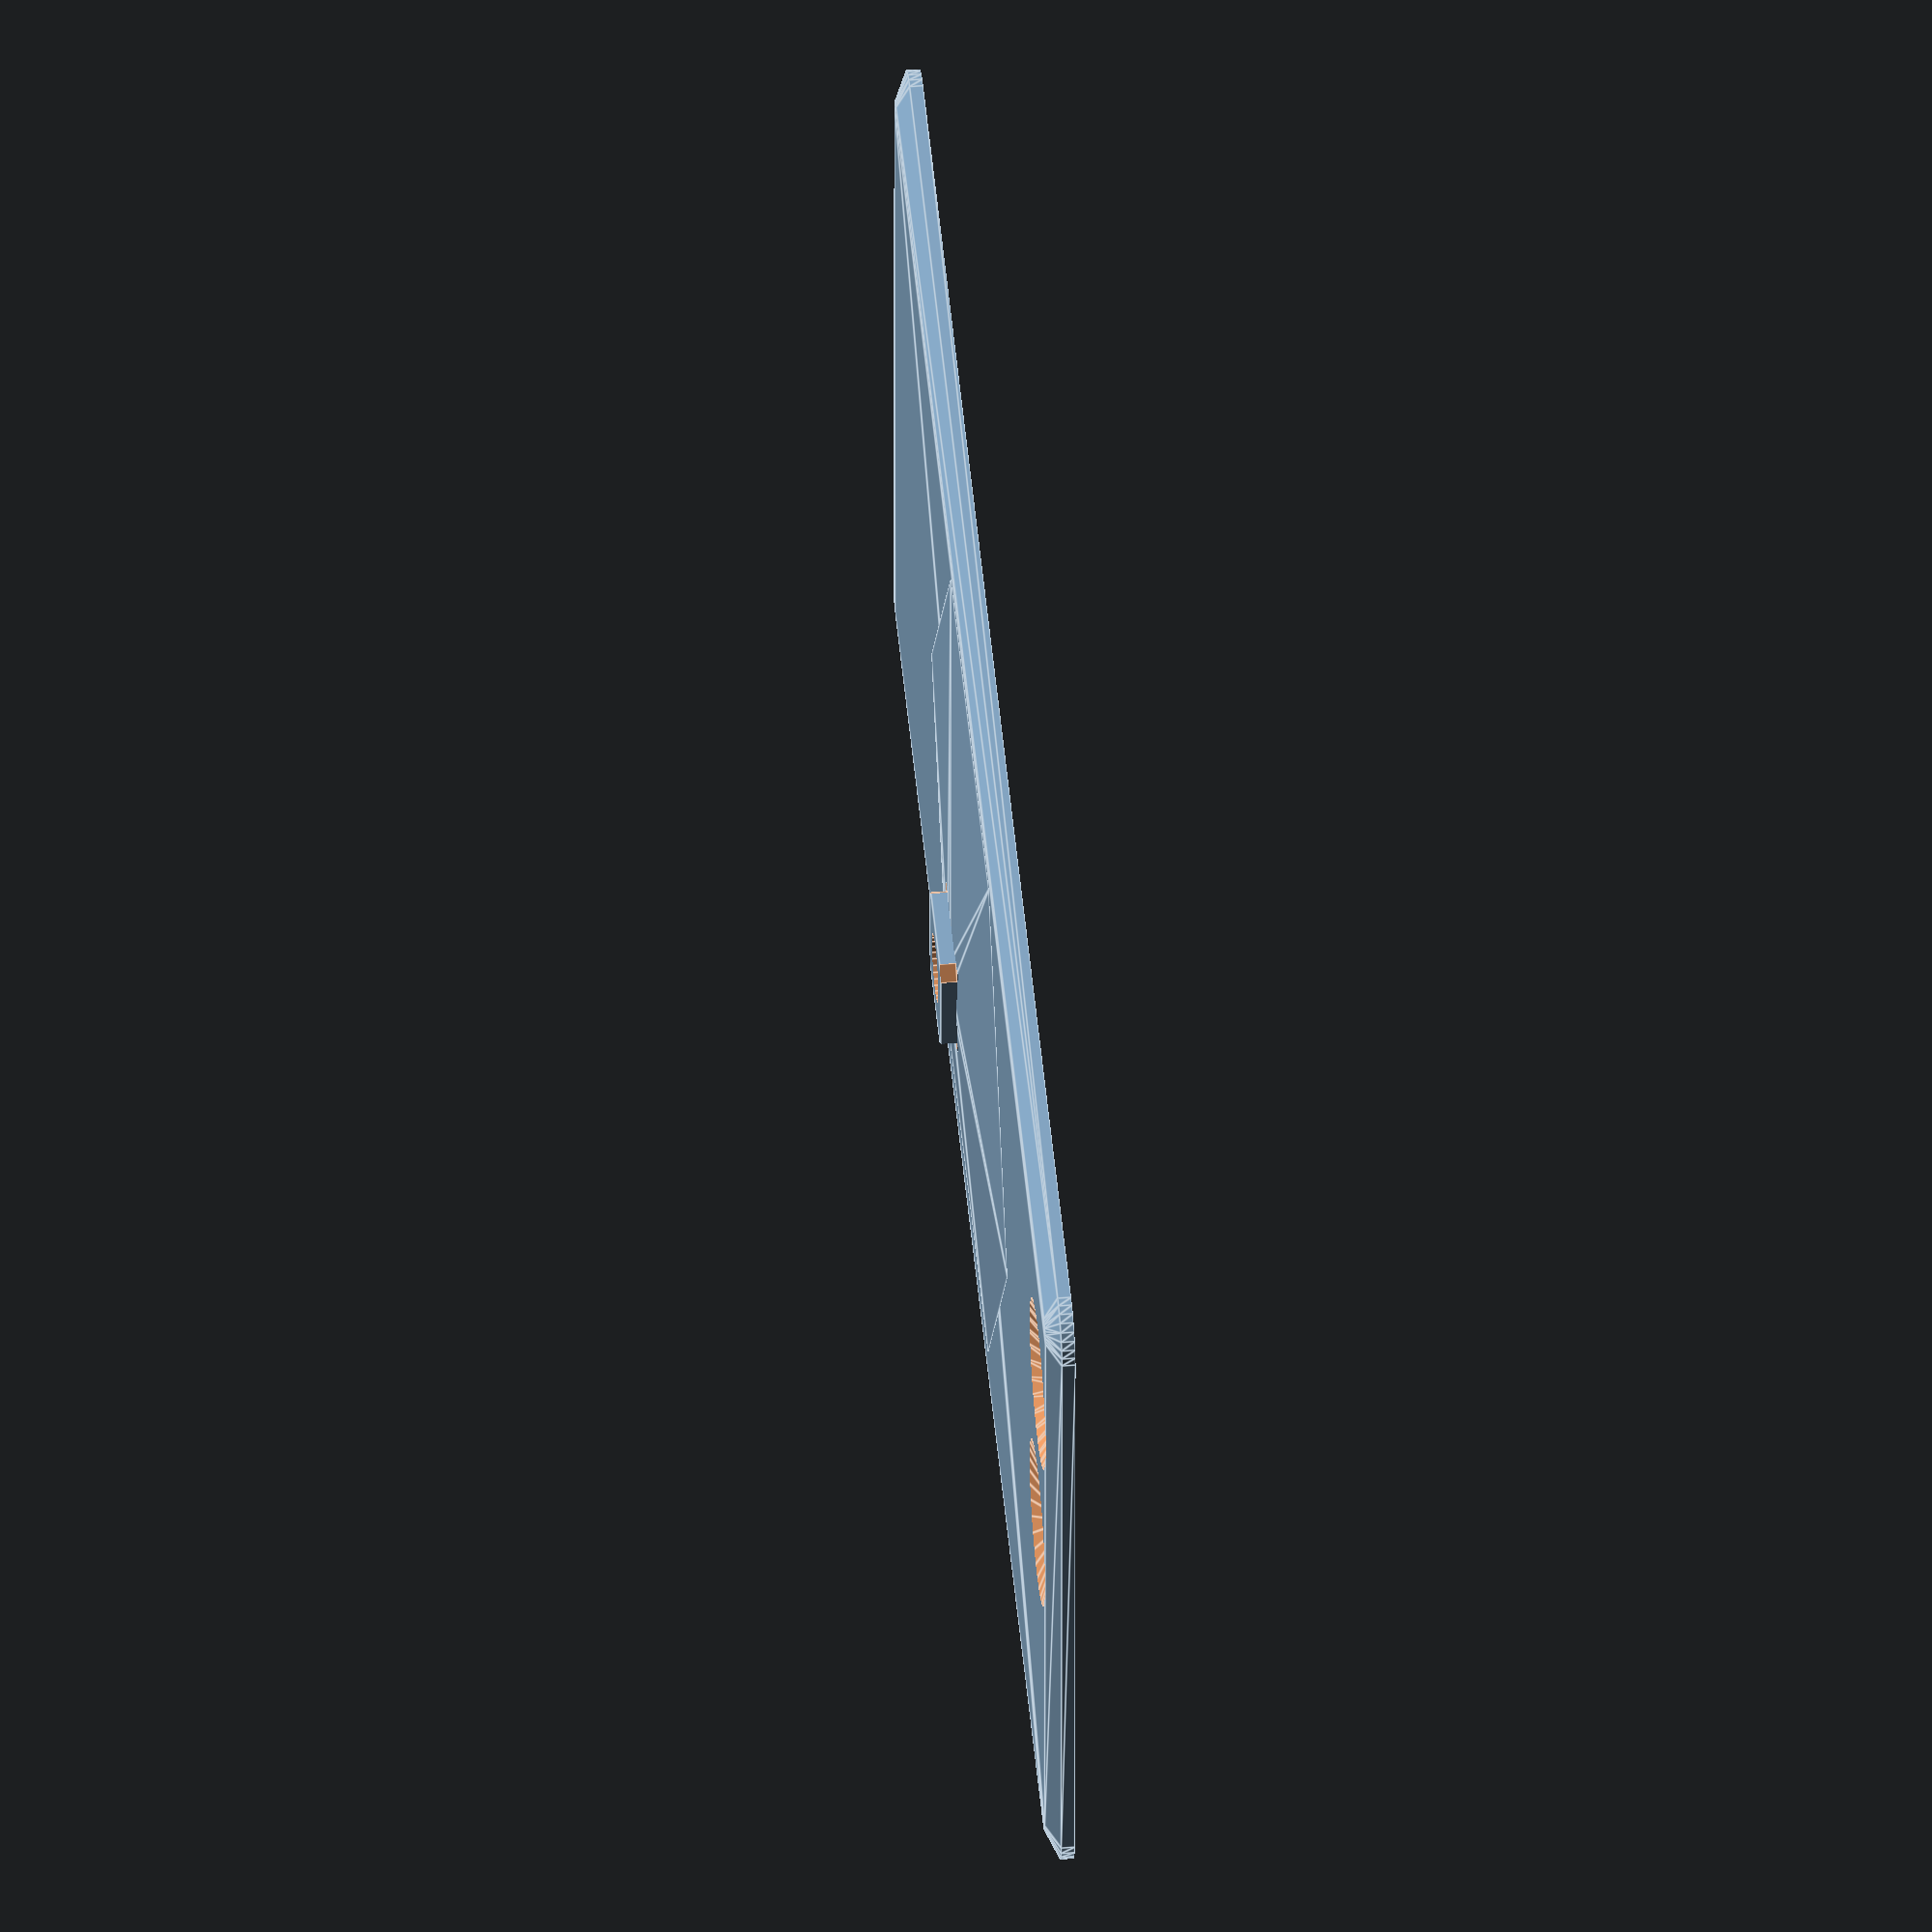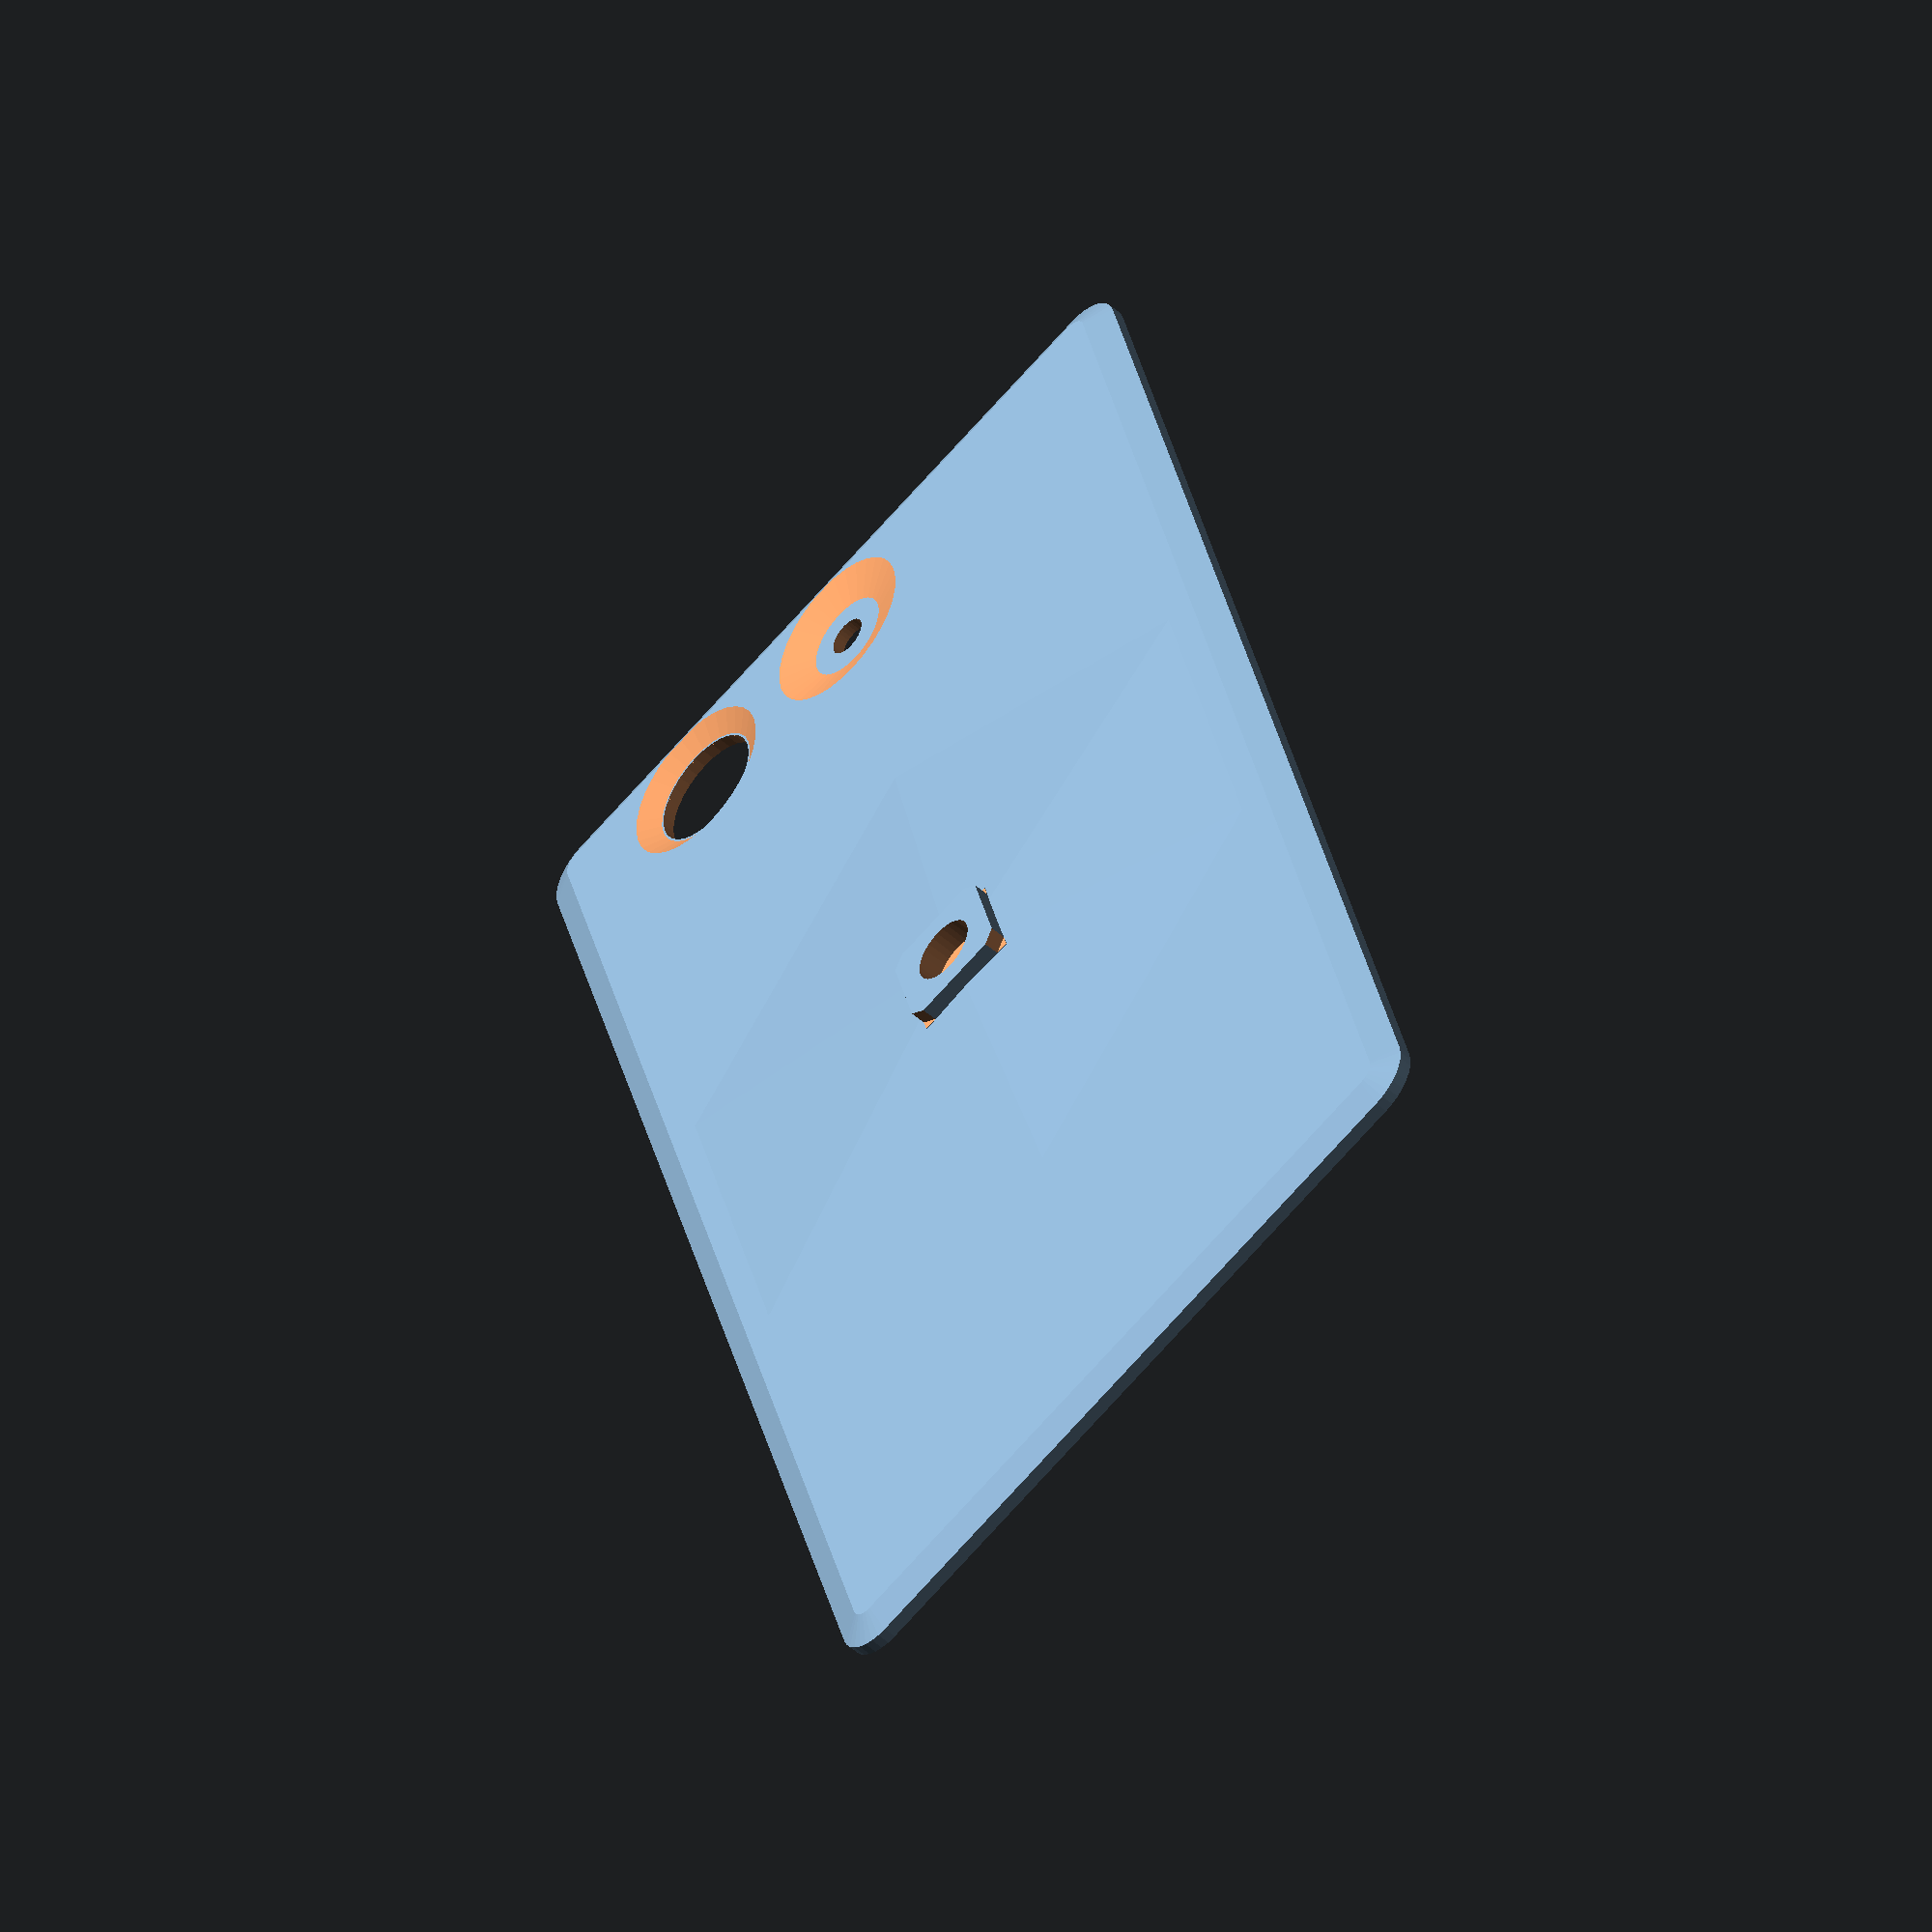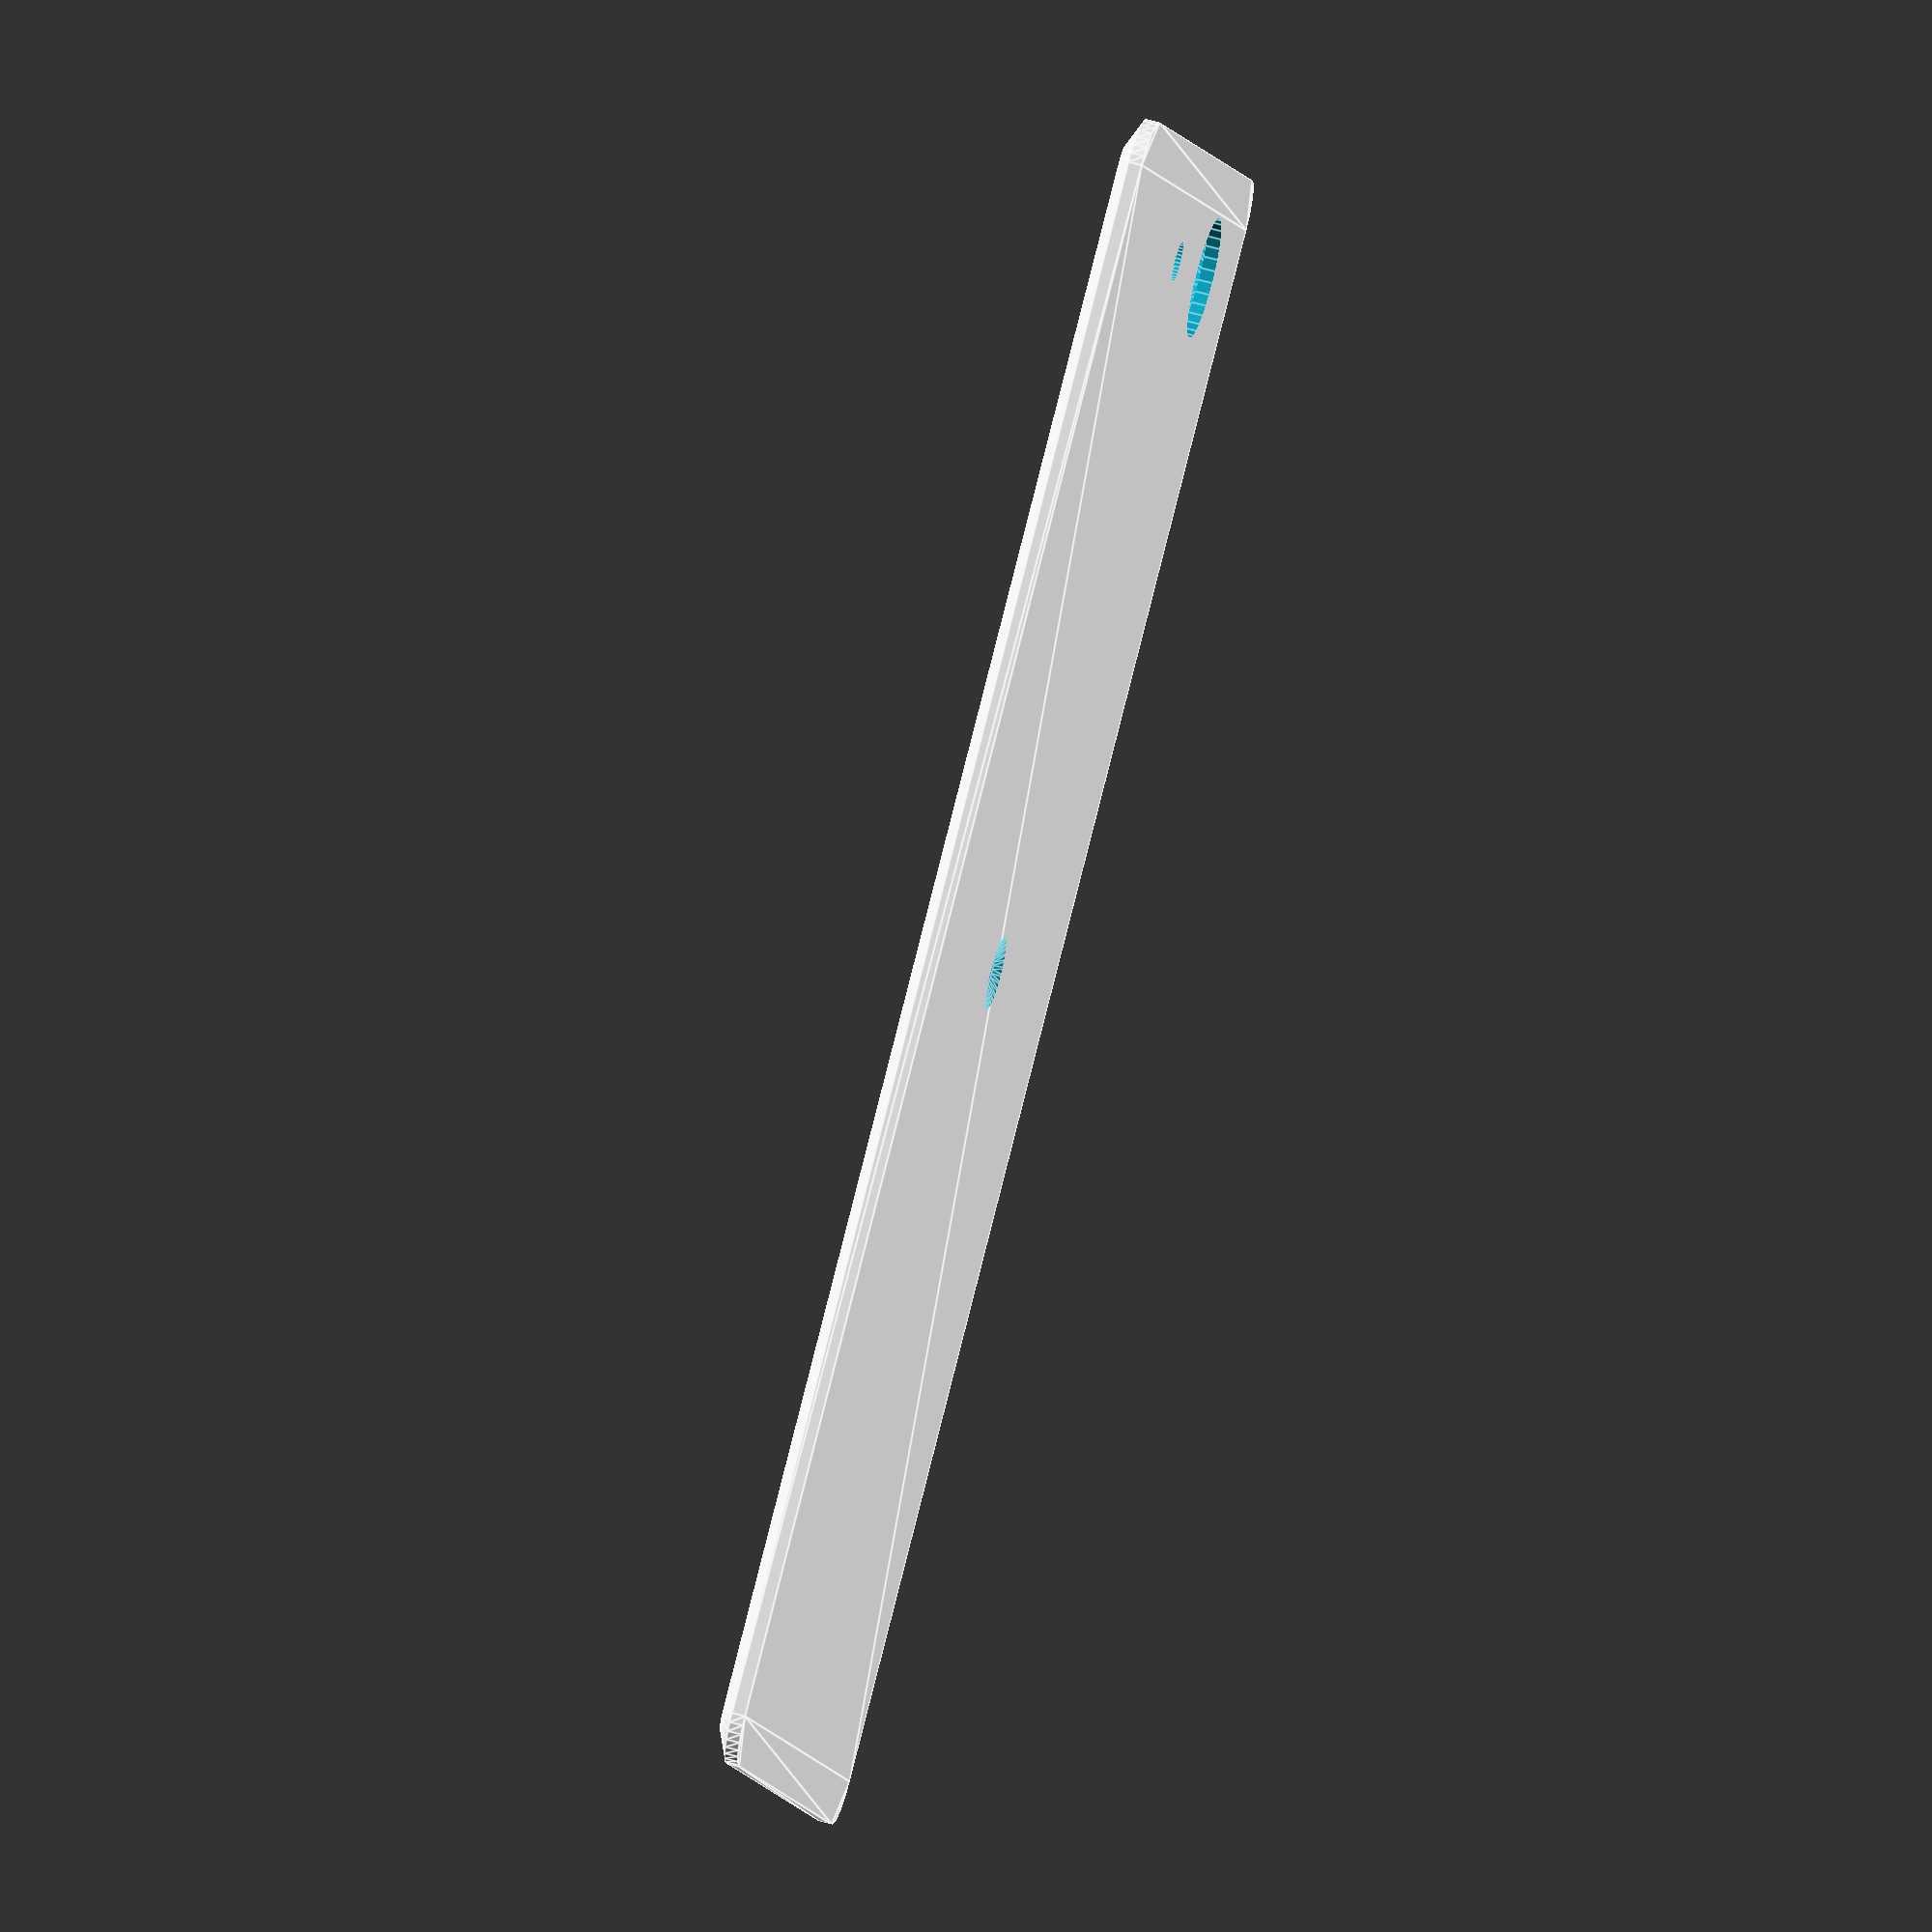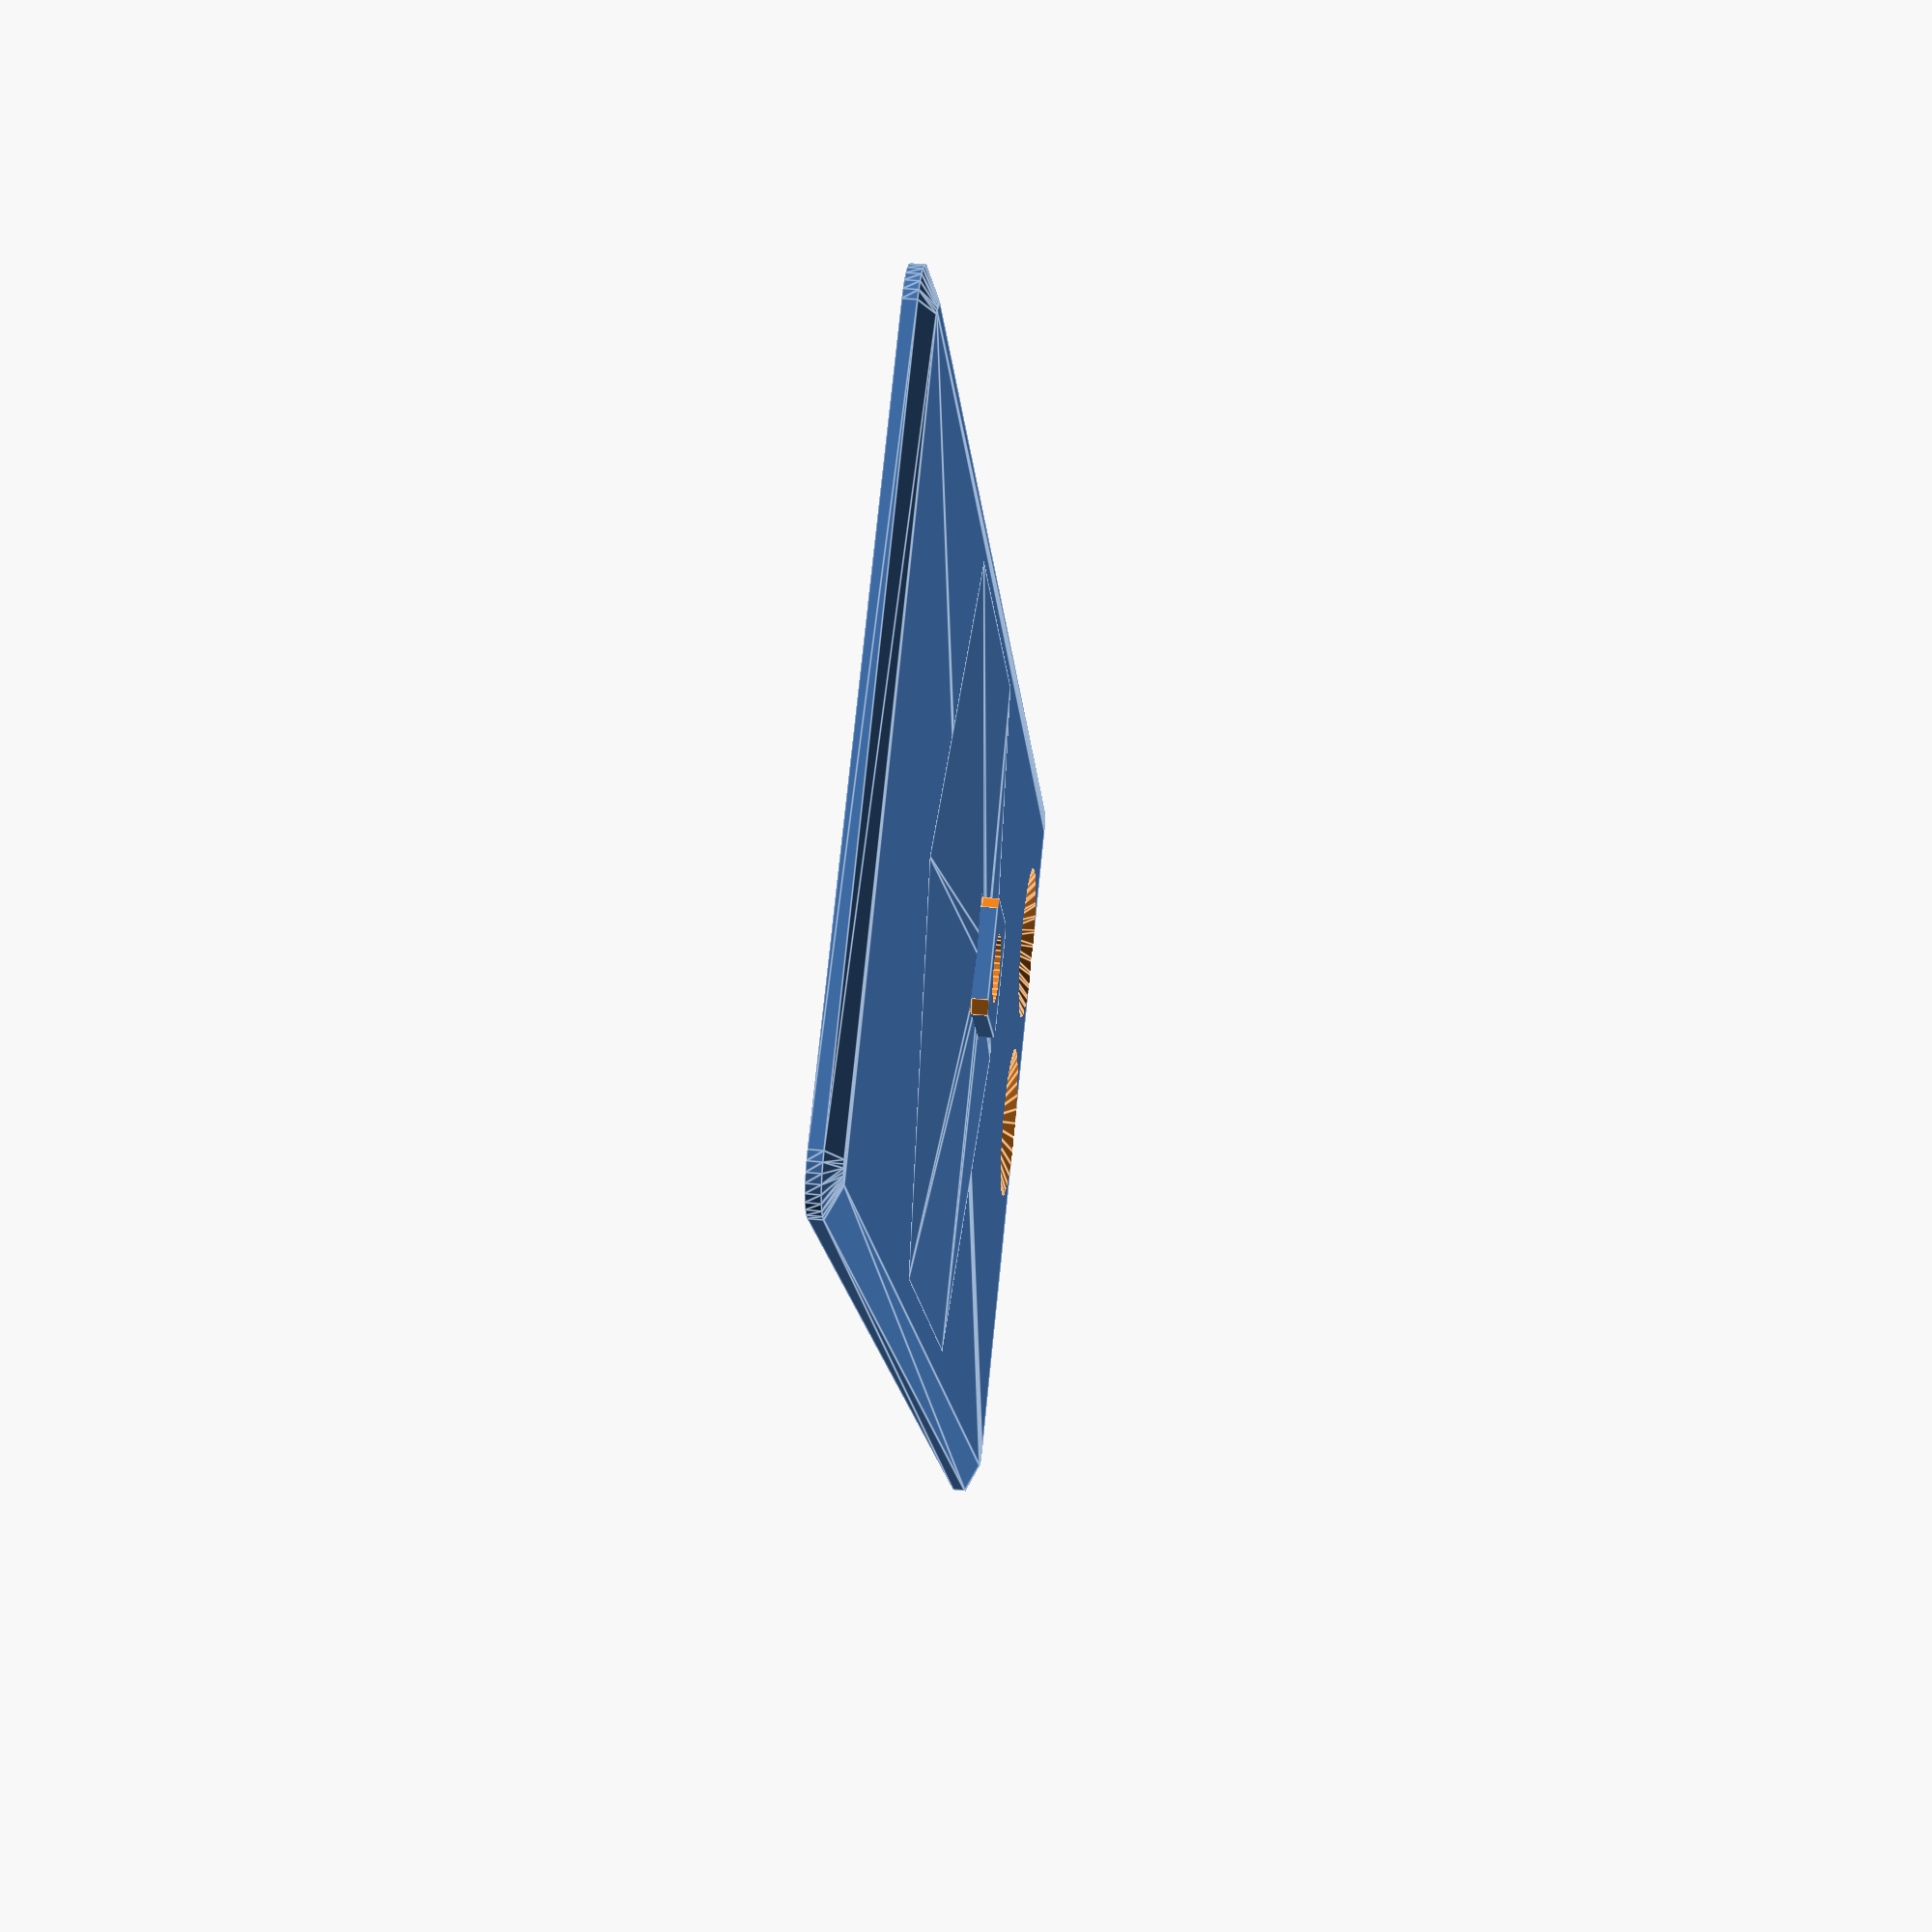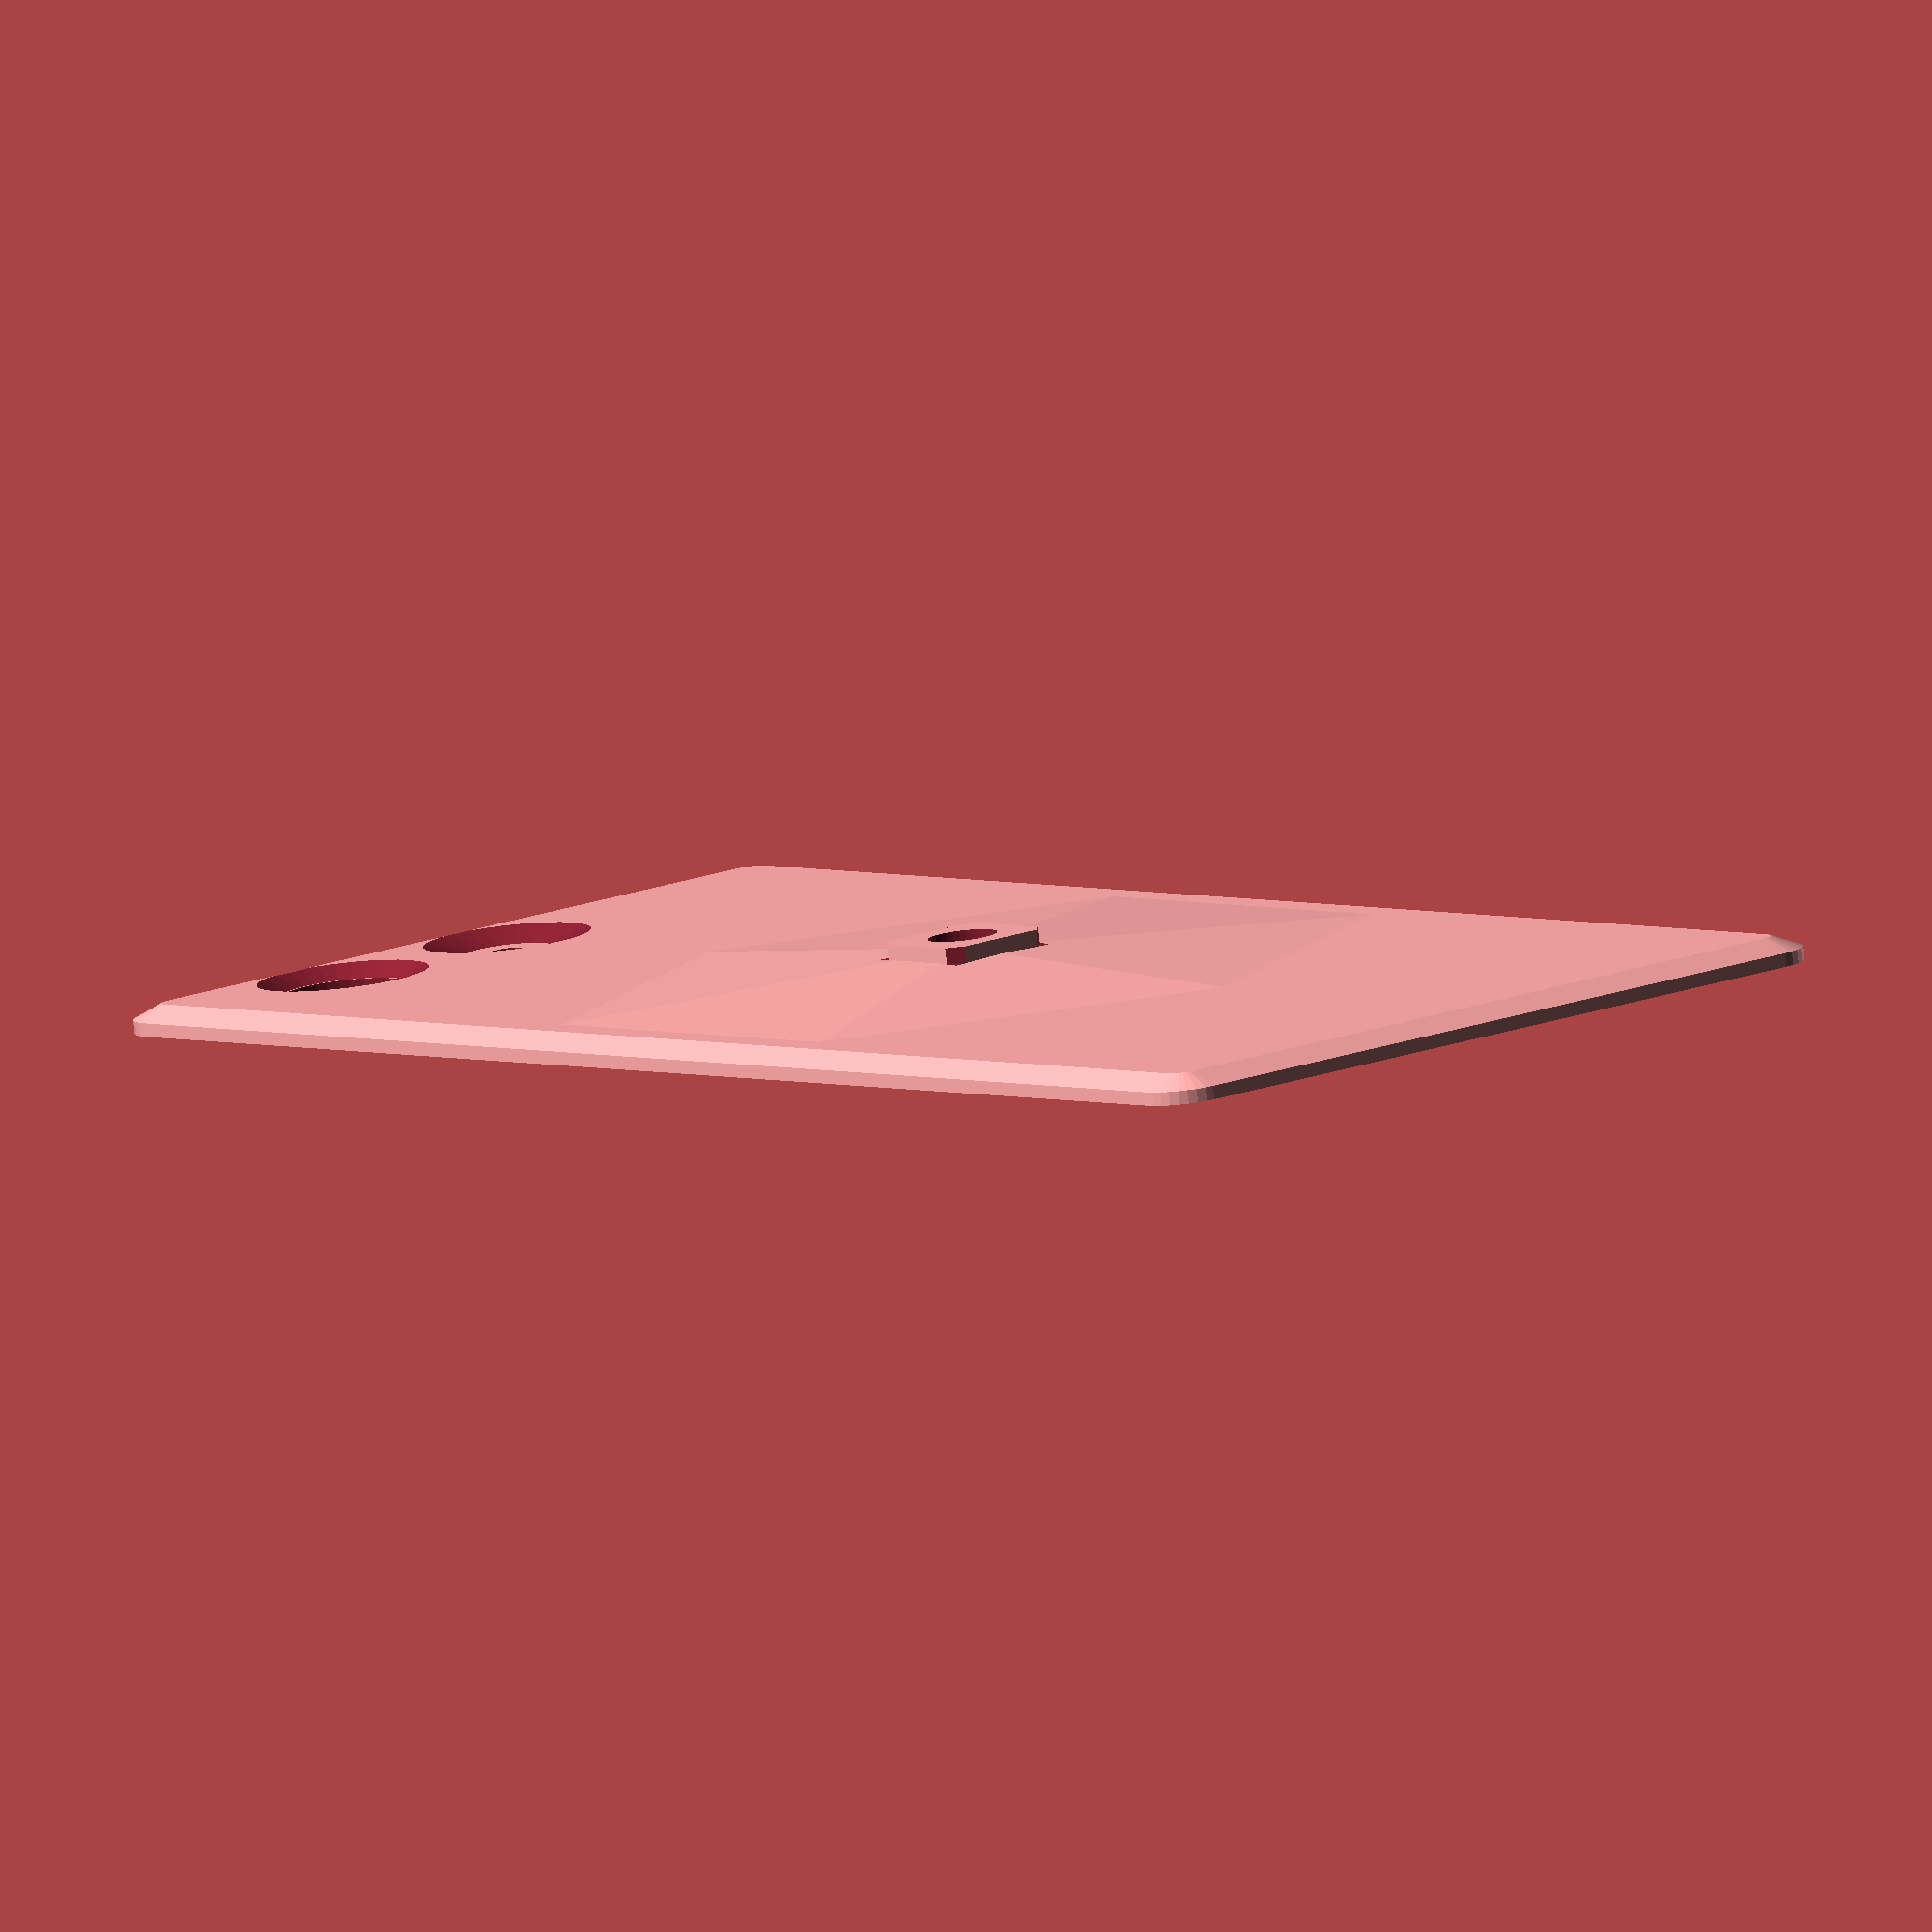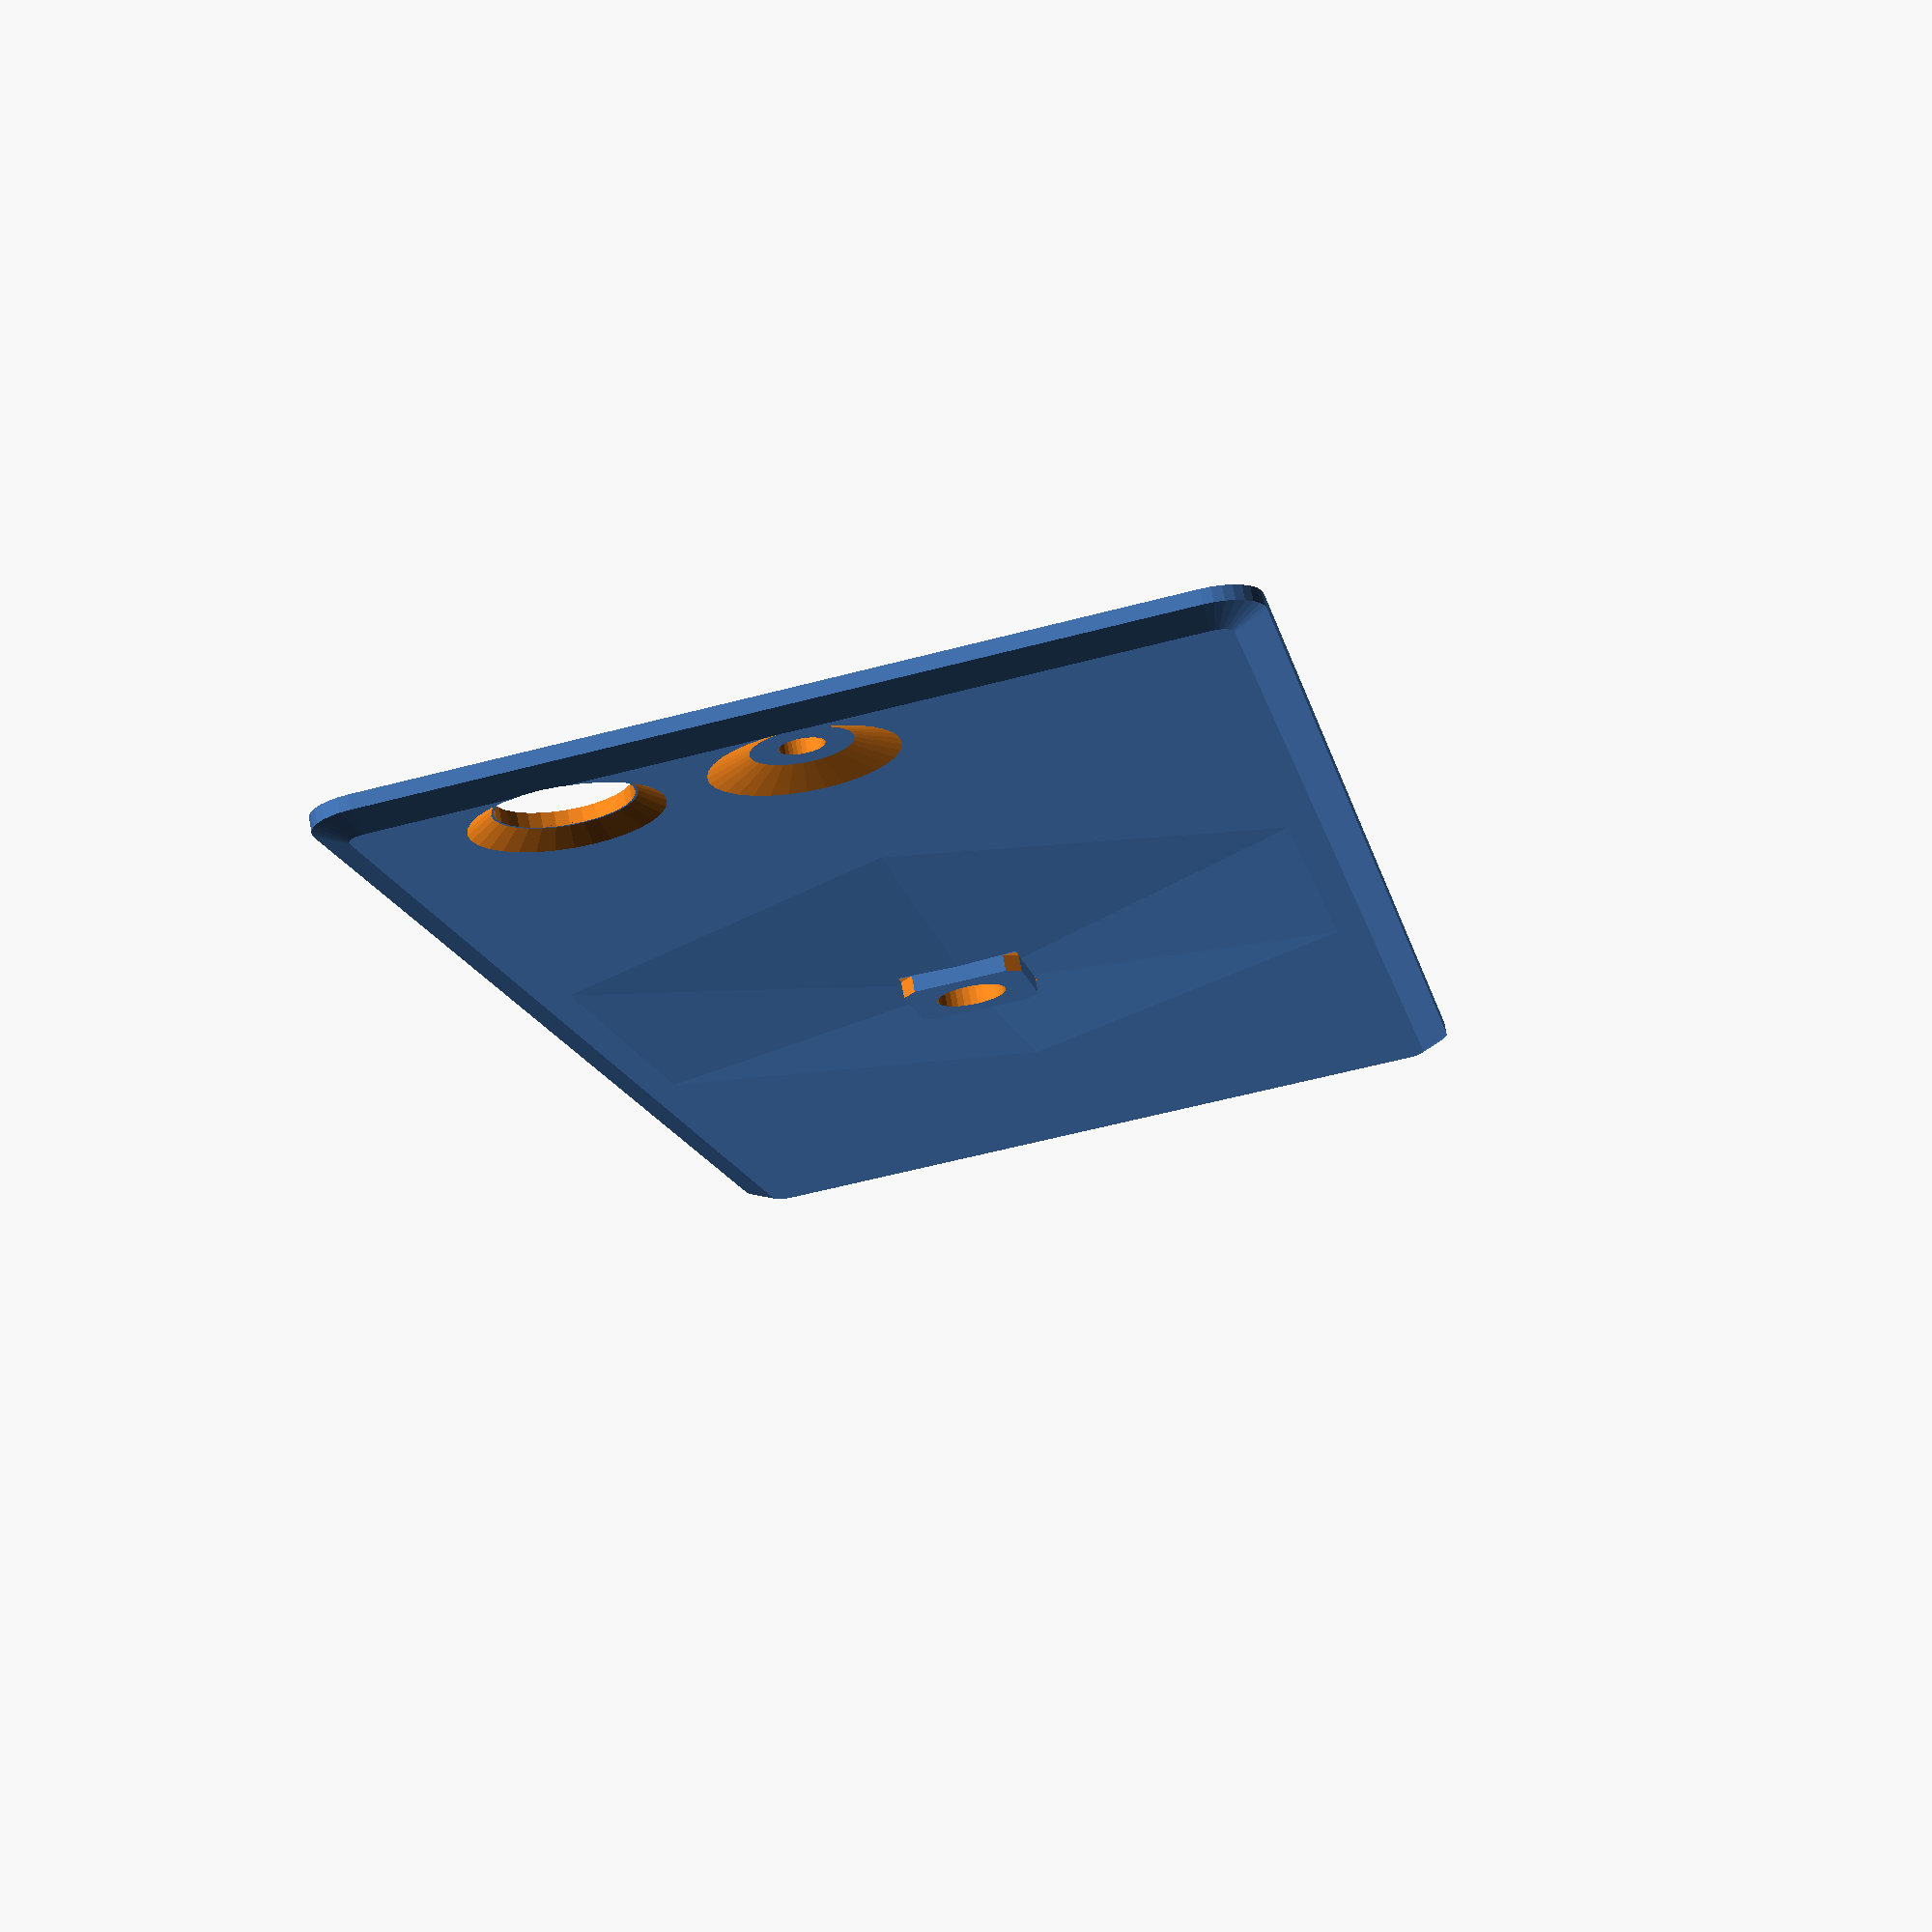
<openscad>
// https://en.wikibooks.org/wiki/OpenSCAD_User_Manual/Tips_and_Tricks#Add_all_values_in_a_list
function add2(v) = [for(p=v) 1] * v;
function mean(v) = add2(v) / len(v);

nutHoleRadius = 6.6/2;
tolerance=0.3;

cornerRadius = 3.5;
length=mean([120.4-tolerance]);
width=mean([57.7-tolerance]);


module nutHole(r1=nutHoleRadius, r2=nutHoleRadius) {
  translate([0,0,-3])
  cylinder(r1=r1, r2=r2, h=6, $fn=6);
}

module backPlateL1() {
  $fn=32;
  depth=1;
  
  /**
  
    A --- B
    |     |
    D --- C
  
  **/
  
  difference() {
    linear_extrude(height=depth)
    hull() {
      // D
      translate([cornerRadius,cornerRadius])
      circle(cornerRadius);
      
      // C
      translate([length,cornerRadius])
      circle(cornerRadius);

      // B
      translate([length,width])
      circle(cornerRadius);
      
      // A
      translate([cornerRadius,width])
      circle(cornerRadius);    
    }
    

    // camera hole
    translate([8.3,15,-1])
    cylinder(r=4.5, h=depth+2);
    
    // flash led hole
    translate([8.3,30.5,-1])
    cylinder(r=1.5,h=depth+2);
  }
}


module backPlateL2() {
  $fn=32;
  depth=1;
  
  /**
  
    A --- B
    |     |
    D --- C
  
  **/
  r2diff = 2.2;
  
  difference() {
    hull() {
      // D
      translate([cornerRadius,cornerRadius])
      cylinder(r1=cornerRadius,r2=cornerRadius-r2diff, height=depth);
      
      // C
      translate([length,cornerRadius])
      cylinder(r1=cornerRadius,r2=cornerRadius-r2diff, height=depth);

      // B
      translate([length,width])
      cylinder(r1=cornerRadius,r2=cornerRadius-r2diff, height=depth);
      
      // A
      translate([cornerRadius,width])
      cylinder(r1=cornerRadius,r2=cornerRadius-r2diff, height=depth);
    }
    

    // camera hole
    translate([8.3,15,-1])
    cylinder(r1=3,r2=8,h=depth+2);
    
    // flash led hole
    translate([8.3,30.5,-1])
    cylinder(r1=0.5, r2=9,h=depth+2);
  }
}

module main() {
  cubeRadius = 1.2;
  cubeSize = 9-tolerance+0.06;
  cornerCutSize = 1.4;
  
  rotate([0,0,90])  {
    difference(){
      union(){
        backPlateL1();
        translate([0,0,1])
          backPlateL2();

        // square insert
        translate([0,0,3])
        translate([length+cornerRadius,width+cornerRadius,0]*0.5)
        translate([-0.5,-0.5,0]*cubeSize)
        cube([cubeSize,cubeSize,1.5]);

        translate([0,0,2])
        translate([length+cornerRadius,width+cornerRadius,0]*0.5)        
        cylinder(r2=2,r1=30,$fn=6,h=1.5);
      }
      
      // cutting corners
      translate([cubeSize/2,cubeSize/2,3.301])
      translate([length+cornerRadius,width+cornerRadius,0]*0.5)
      rotate([0,0,45])
      translate([-0.5,-0.5,0]*cornerCutSize)
      cube([1,1,1]*cornerCutSize);
      translate([-cubeSize/2,cubeSize/2,3.301])
      translate([length+cornerRadius,width+cornerRadius,0]*0.5)
      rotate([0,0,45])
      translate([-0.5,-0.5,0]*cornerCutSize)
      cube([1,1,1]*cornerCutSize);
      translate([-cubeSize/2,-cubeSize/2,3.301])
      translate([length+cornerRadius,width+cornerRadius,0]*0.5)
      rotate([0,0,45])
      translate([-0.5,-0.5,0]*cornerCutSize)
      cube([1,1,1]*cornerCutSize);
      translate([cubeSize/2,-cubeSize/2,3.301])
      translate([length+cornerRadius,width+cornerRadius,0]*0.5)
      rotate([0,0,45])
      translate([-0.5,-0.5,0]*cornerCutSize)
      cube([1,1,1]*cornerCutSize);
      
      
      
      // pilot screw hole for square insert
      translate([0,0,2])
      translate([length+cornerRadius,width+cornerRadius,1]*0.5)      
      cylinder(r=4.5/2+tolerance,h=2.6,$fn=32);      
      
      // pilot screw hole for square insert
      translate([0,0,-1])
      translate([length+cornerRadius,width+cornerRadius,1]*0.5)      
      cylinder(r1=4,r2=1.5,h=1,$fn=32);      


      //* screw hole for square insert
      translate([length+cornerRadius,width+cornerRadius,-1]*0.5)      
      cylinder($fn=32,r=(1.6+tolerance)/2,h=4);
      //*/
    }  
  }
}

main();
</openscad>
<views>
elev=131.3 azim=90.7 roll=95.3 proj=o view=edges
elev=231.0 azim=344.9 roll=133.4 proj=o view=solid
elev=120.4 azim=296.8 roll=73.9 proj=o view=edges
elev=319.6 azim=324.3 roll=277.1 proj=p view=edges
elev=261.6 azim=321.0 roll=173.5 proj=o view=solid
elev=105.8 azim=349.0 roll=190.5 proj=p view=solid
</views>
